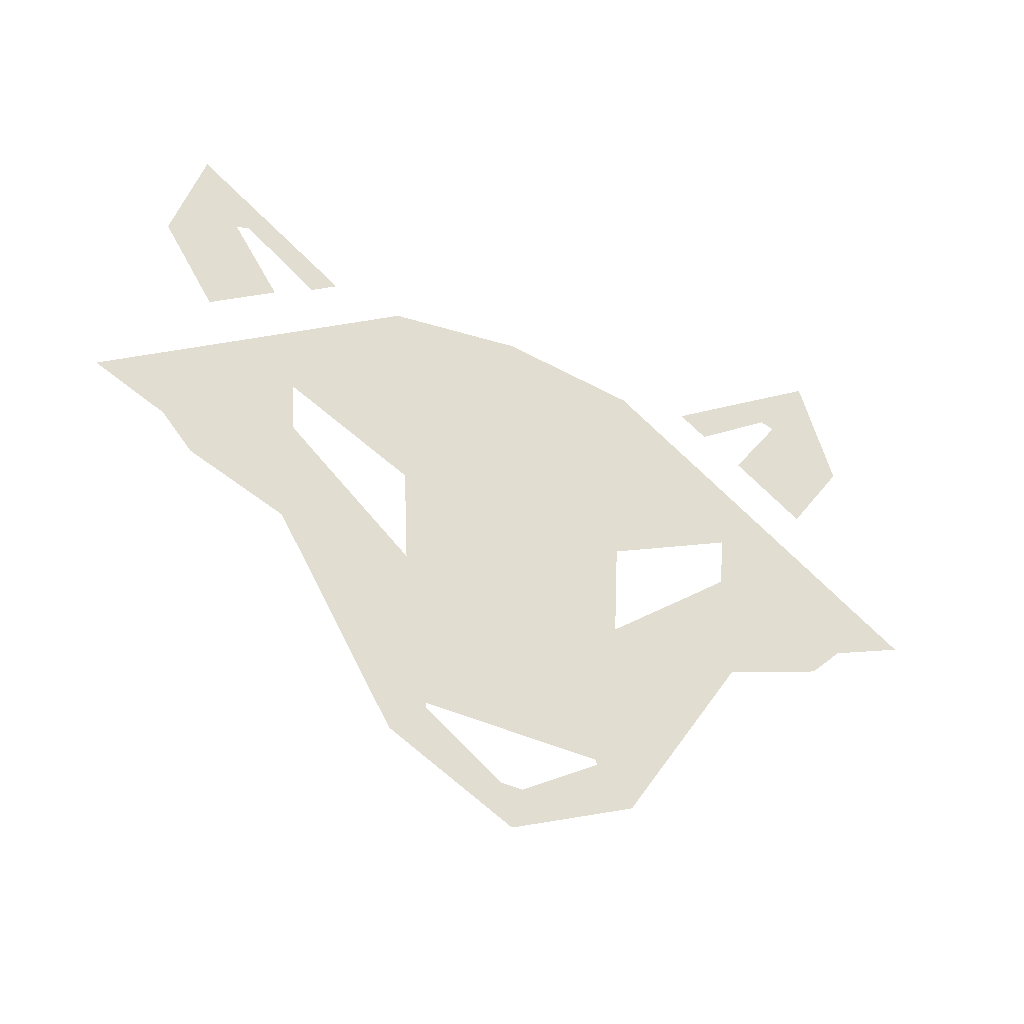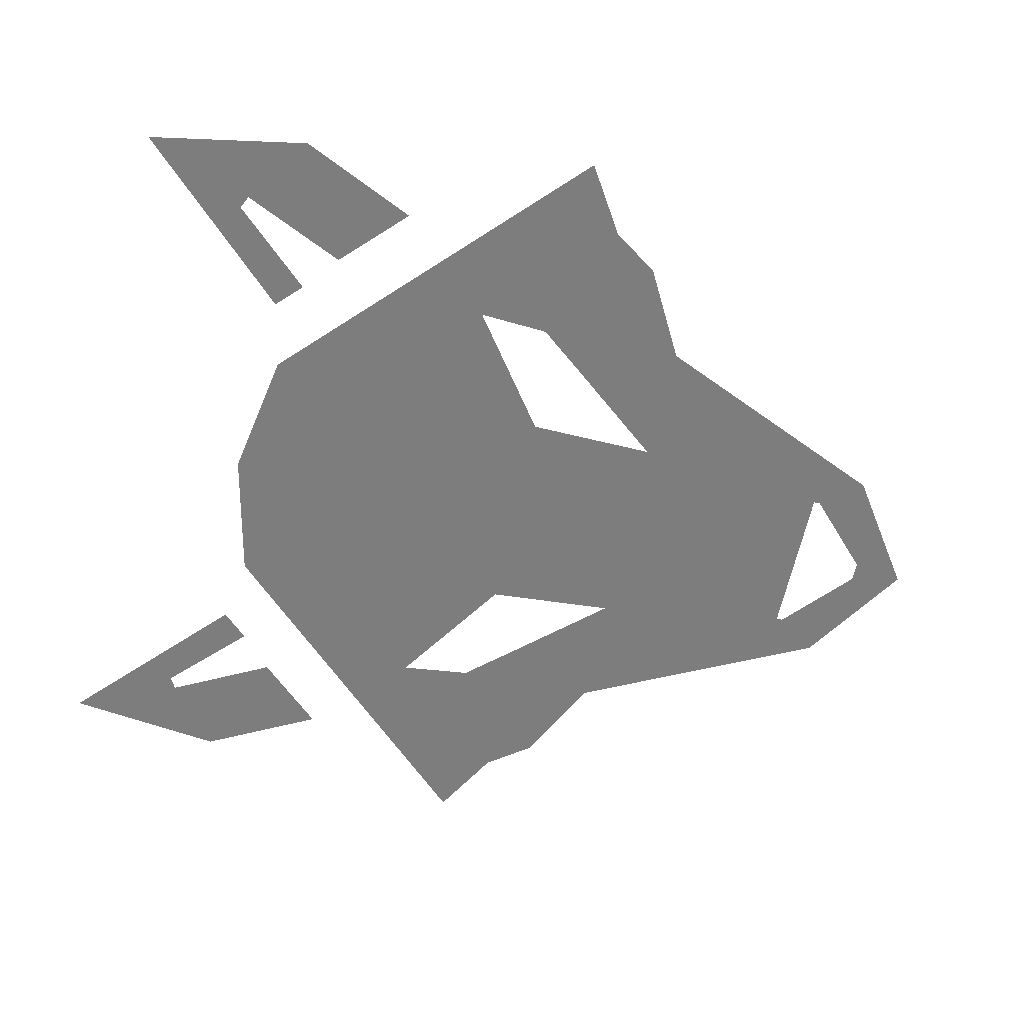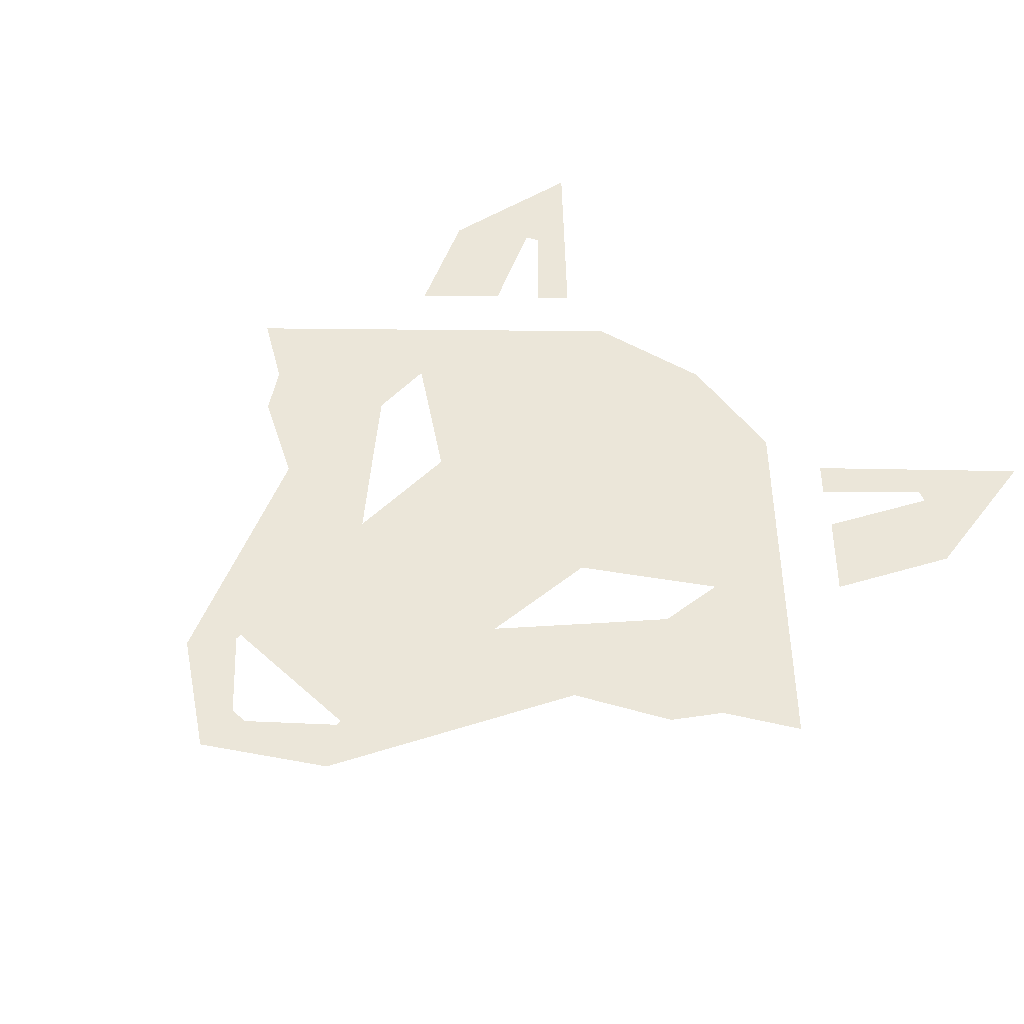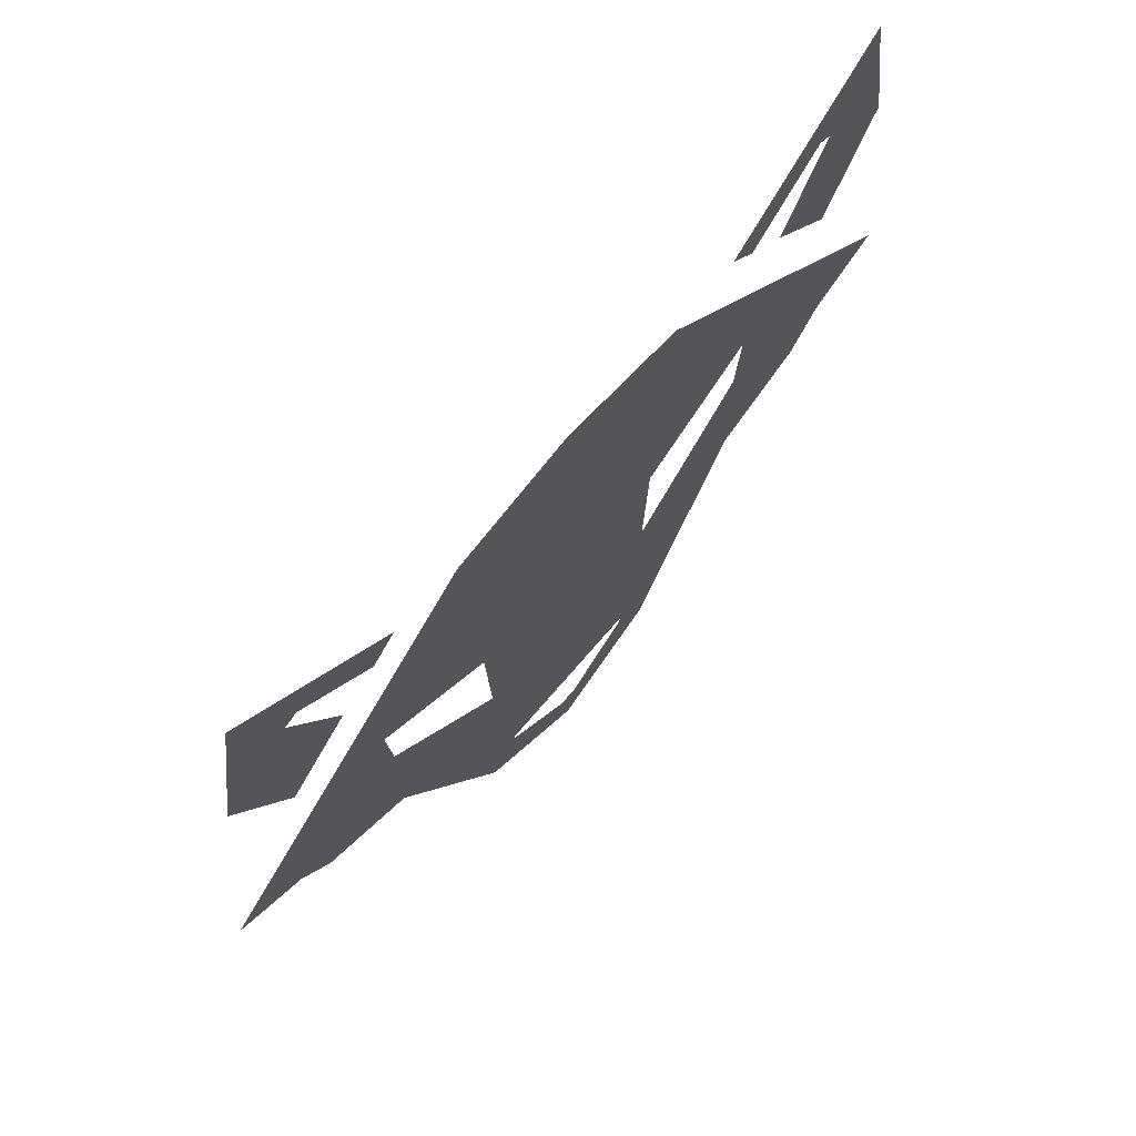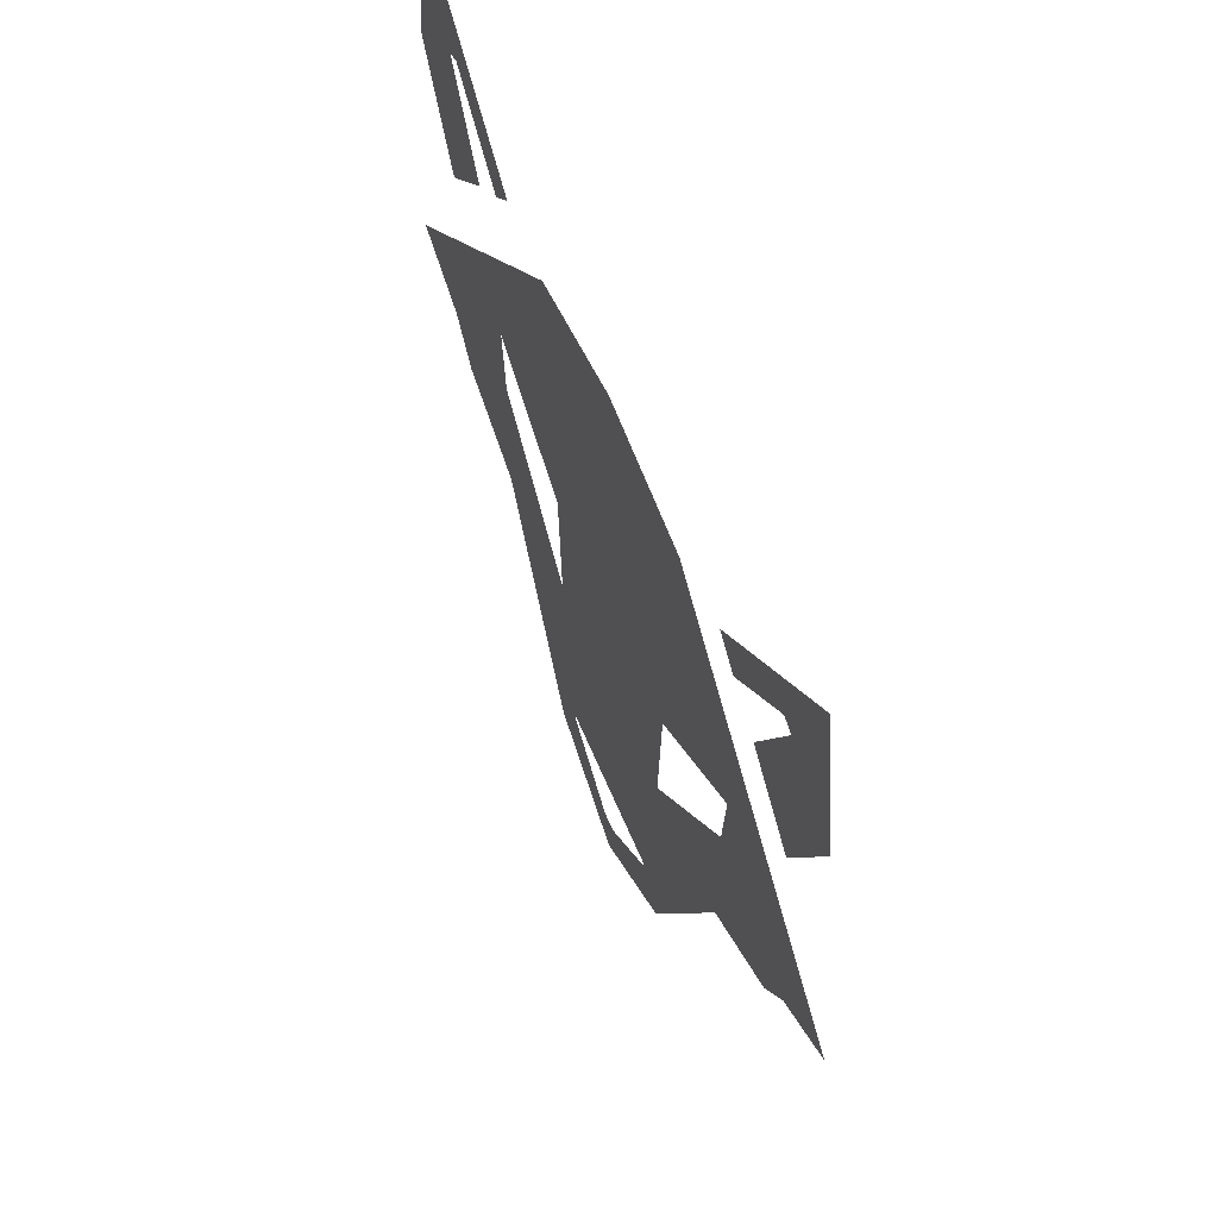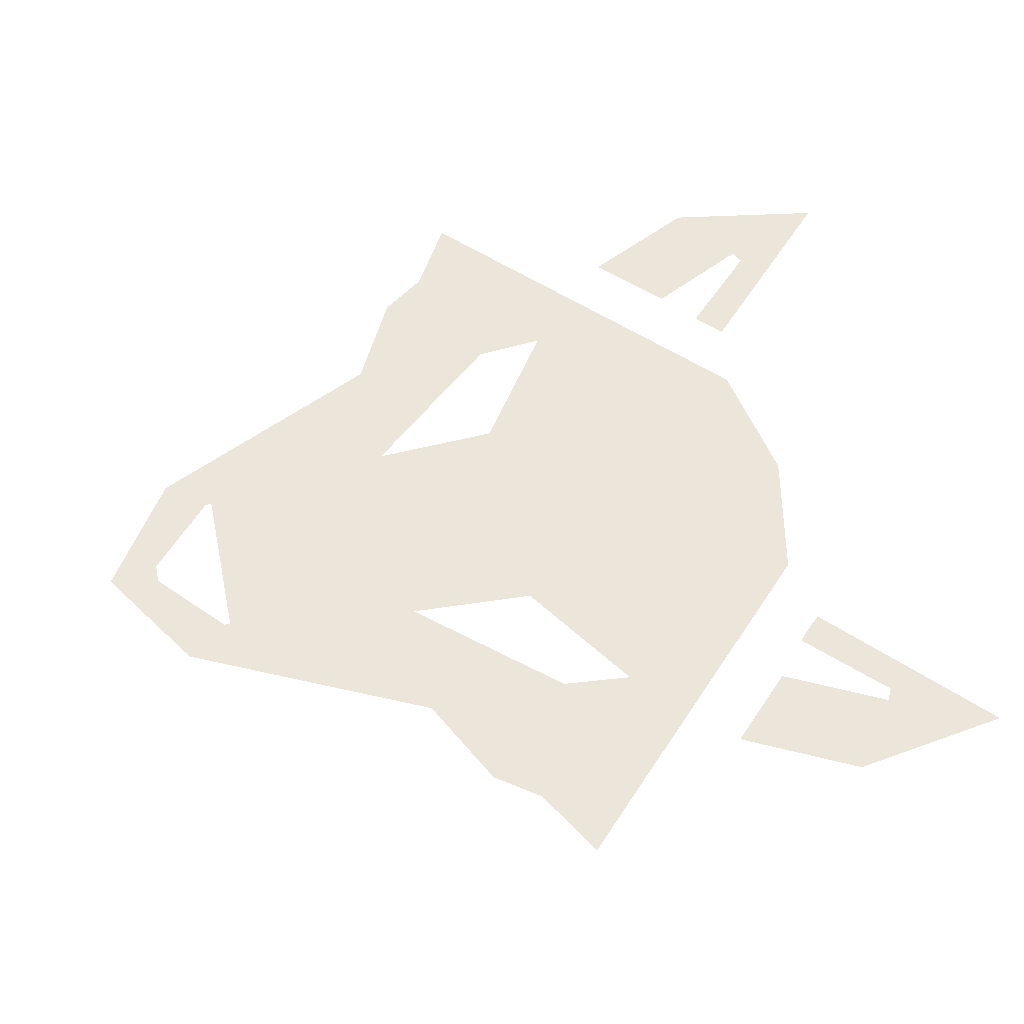
<metadata>
{"format":"obj","ext":"obj","renderer":"f3d","projection":"perspective","resolution":1024,"background":"white","views":[{"elev":-55.0,"azim":156.3,"up":"+Z"},{"elev":-59.2,"azim":78.5,"up":"+Y"},{"elev":48.4,"azim":-134.9,"up":"+Y"},{"elev":71.0,"azim":130.5,"up":"+Z"},{"elev":60.2,"azim":67.5,"up":"+Z"},{"elev":56.3,"azim":-101.8,"up":"+Y"}]}
</metadata>
<code>
v 0.1575 0 0.245
v 0.1775 0 0.225
v 0.2375 0 0.285
v 0.2825 0 0.365
v 0.2825 0 0.365
v 0.2375 0 0.285
v 0.2475 0 0.28
v 0.2825 0 0.365
v 0.2475 0 0.28
v 0.3025 0 0.24
v 0.1775 0 -0.0925
v 0.0825 0 -0.09
v 0.0625 0 -0.245
v 0.0875 0 -0.2825
v 0.0075 0 -0.3
v 0 0 -0.34
v 0.0875 0 -0.2825
v 0.0625 0 -0.25
v 0.0625 0 -0.245
v 0.0625 0 -0.25
v 0.0875 0 -0.2825
v 0.1025 0 0.235
v 0 0 0.255
v 0.0875 0 0.01
v 0.1825 0 0.075
v 0.1025 0 0.235
v 0.1825 0 0.075
v 0.33 0 0.0125
v 0.33 0 0.0125
v 0.1825 0 0.075
v 0.1775 0 0.02
v 0.275 0 -0.02
v 0.275 0 -0.02
v 0.1775 0 0.02
v 0.1475 0 -0.015
v 0.25 0 -0.055
v 0.25 0 -0.055
v 0.1475 0 -0.015
v 0.0825 0 -0.09
v 0.1775 0 -0.0925
v 0.3025 0 0.24
v 0.2475 0 0.28
v 0.2075 0 0.2
v 0.2575 0 0.15
v -0.2375 0 0.285
v -0.1775 0 0.225
v -0.1575 0 0.245
v -0.2825 0 0.365
v -0.2825 0 0.365
v -0.2475 0 0.28
v -0.2375 0 0.285
v -0.2825 0 0.365
v -0.3025 0 0.24
v -0.2475 0 0.28
v -0.0625 0 -0.245
v -0.0825 0 -0.09
v -0.1775 0 -0.0925
v -0.0875 0 -0.2825
v -0.0875 0 -0.2825
v 0 0 -0.34
v -0.0075 0 -0.3
v -0.0625 0 -0.25
v -0.0625 0 -0.245
v -0.0875 0 -0.2825
v -0.0625 0 -0.25
v -0.0875 0 0.01
v 0 0 0.255
v -0.1025 0 0.235
v -0.1825 0 0.075
v -0.1025 0 0.235
v -0.33 0 0.0125
v -0.1825 0 0.075
v -0.1775 0 0.02
v -0.1825 0 0.075
v -0.33 0 0.0125
v -0.275 0 -0.02
v -0.1475 0 -0.015
v -0.1775 0 0.02
v -0.275 0 -0.02
v -0.25 0 -0.055
v -0.0825 0 -0.09
v -0.1475 0 -0.015
v -0.25 0 -0.055
v -0.1775 0 -0.0925
v -0.2075 0 0.2
v -0.2475 0 0.28
v -0.3025 0 0.24
v -0.2575 0 0.15
v 0.0075 0 -0.3
v -0.0075 0 -0.3
v 0 0 -0.34
v -0.0625 0 -0.245
v 0.0625 0 -0.245
v 0.0825 0 -0.09
v -0.0825 0 -0.09
v -0.0825 0 -0.09
v 0.0825 0 -0.09
v 0.0875 0 0.01
v -0.0875 0 0.01
v 0 0 0.255
v -0.0875 0 0.01
v 0.0875 0 0.01
g mesh6964505
f 1 2 3
f 3 4 1
f 5 6 7
f 8 9 10
f 11 12 13
f 13 14 11
f 15 16 17
f 17 18 15
f 19 20 21
f 22 23 24
f 24 25 22
f 26 27 28
f 29 30 31
f 31 32 29
f 33 34 35
f 35 36 33
f 37 38 39
f 39 40 37
f 41 42 43
f 43 44 41
f 45 46 47
f 47 48 45
f 49 50 51
f 52 53 54
f 55 56 57
f 57 58 55
f 59 60 61
f 61 62 59
f 63 64 65
f 66 67 68
f 68 69 66
f 70 71 72
f 73 74 75
f 75 76 73
f 77 78 79
f 79 80 77
f 81 82 83
f 83 84 81
f 85 86 87
f 87 88 85
f 89 90 91
f 92 93 94
f 94 95 92
f 96 97 98
f 98 99 96
f 100 101 102

</code>
